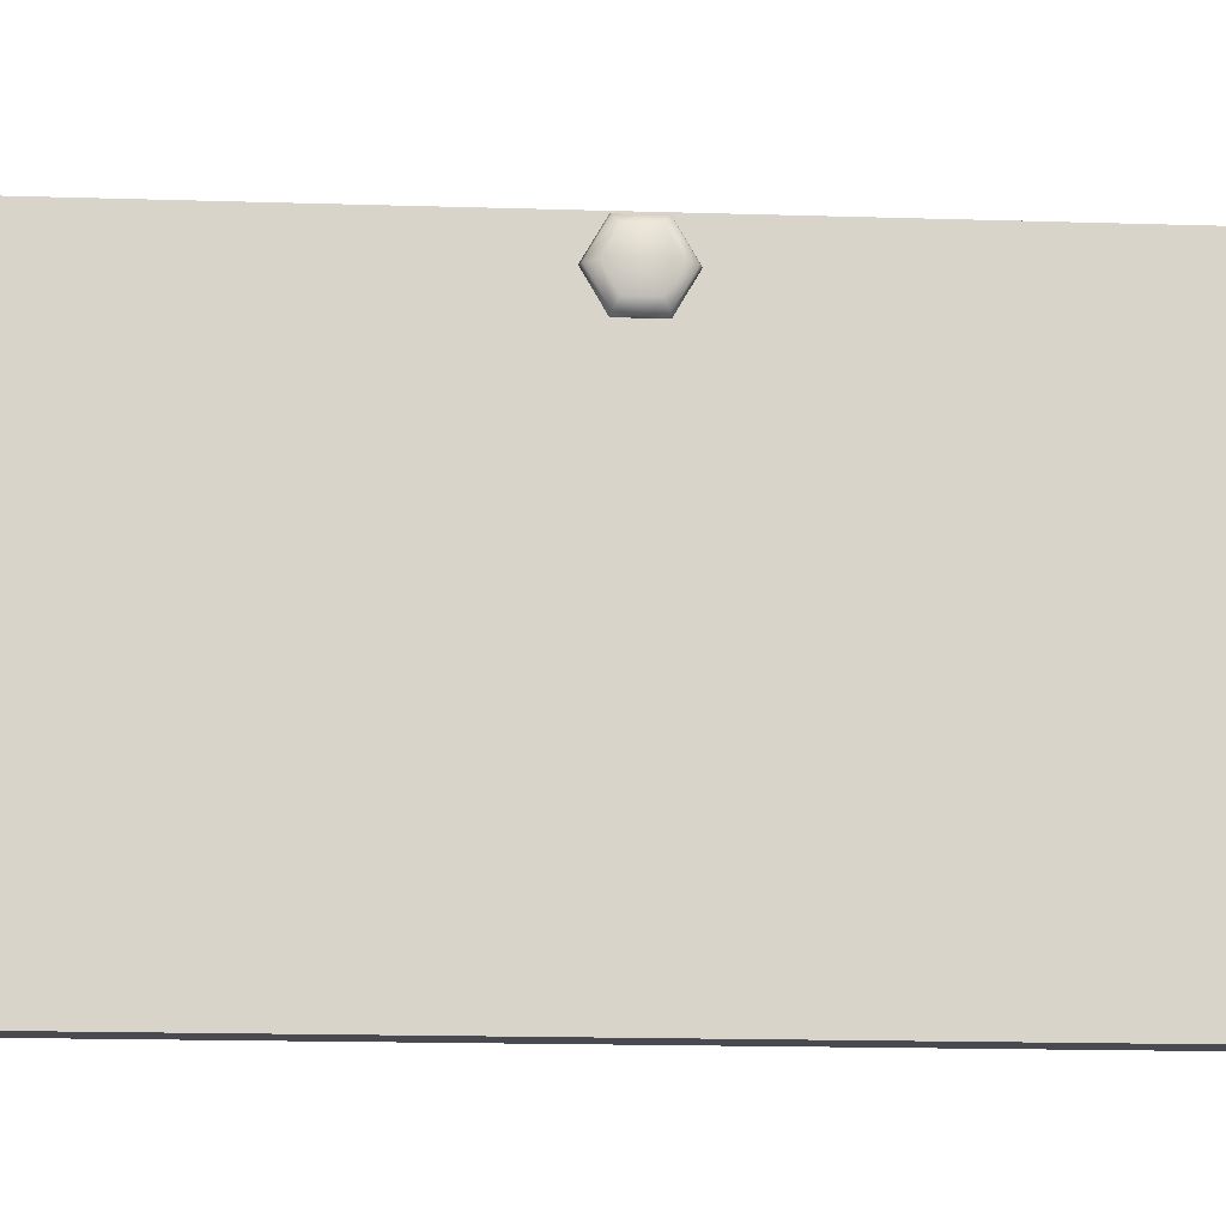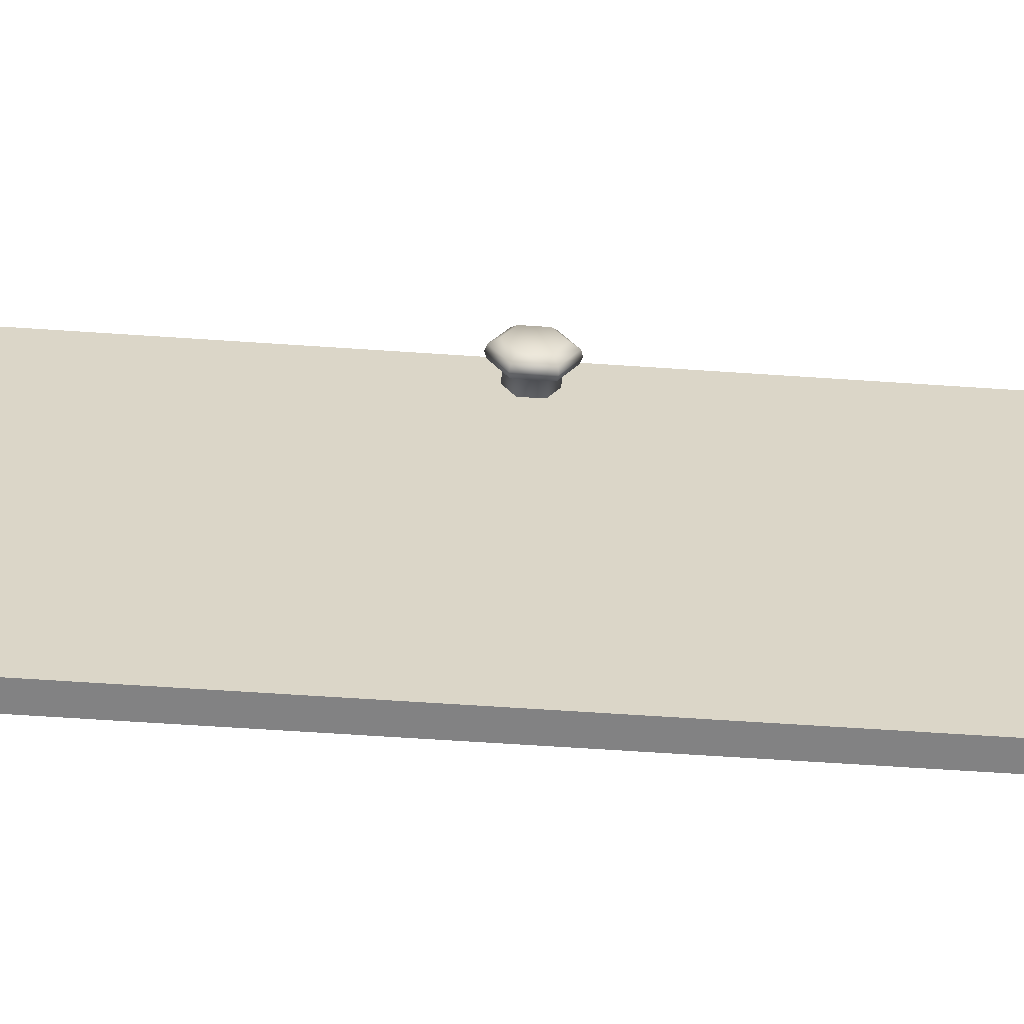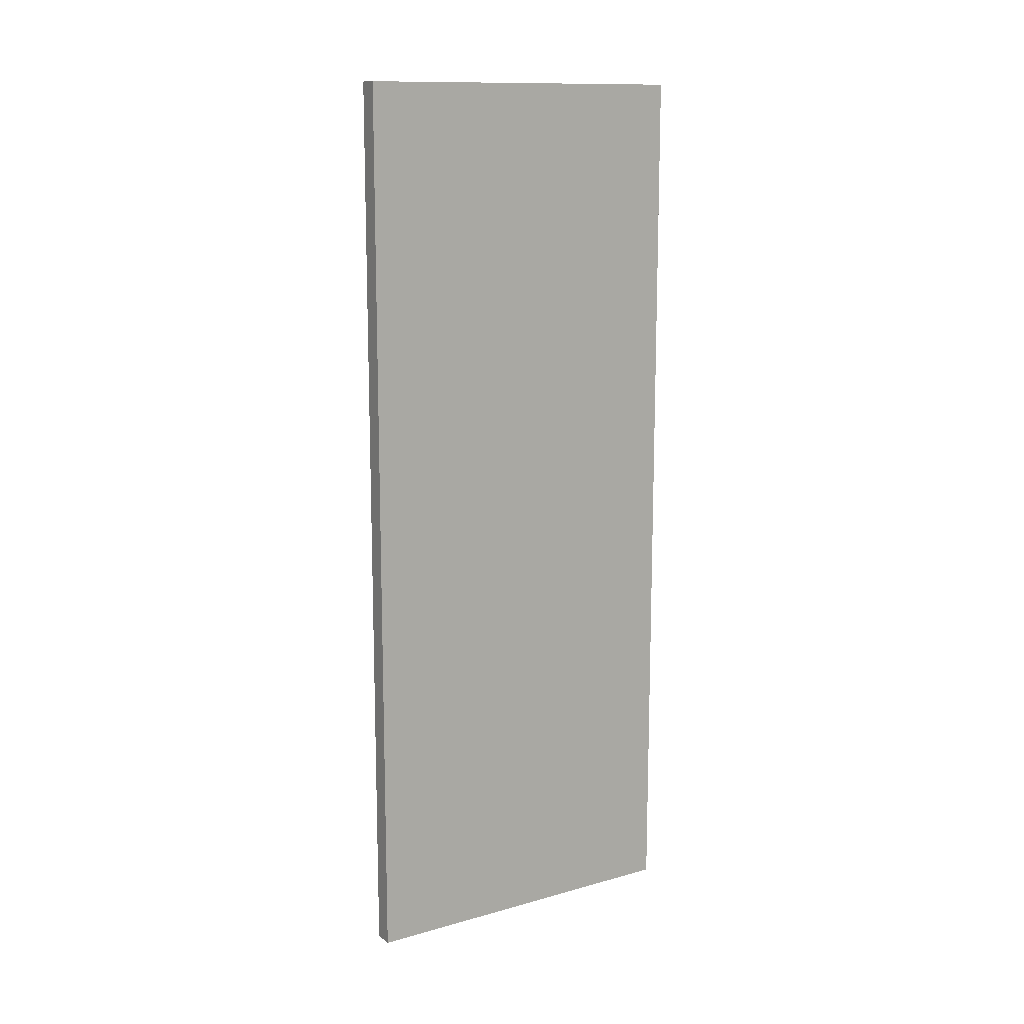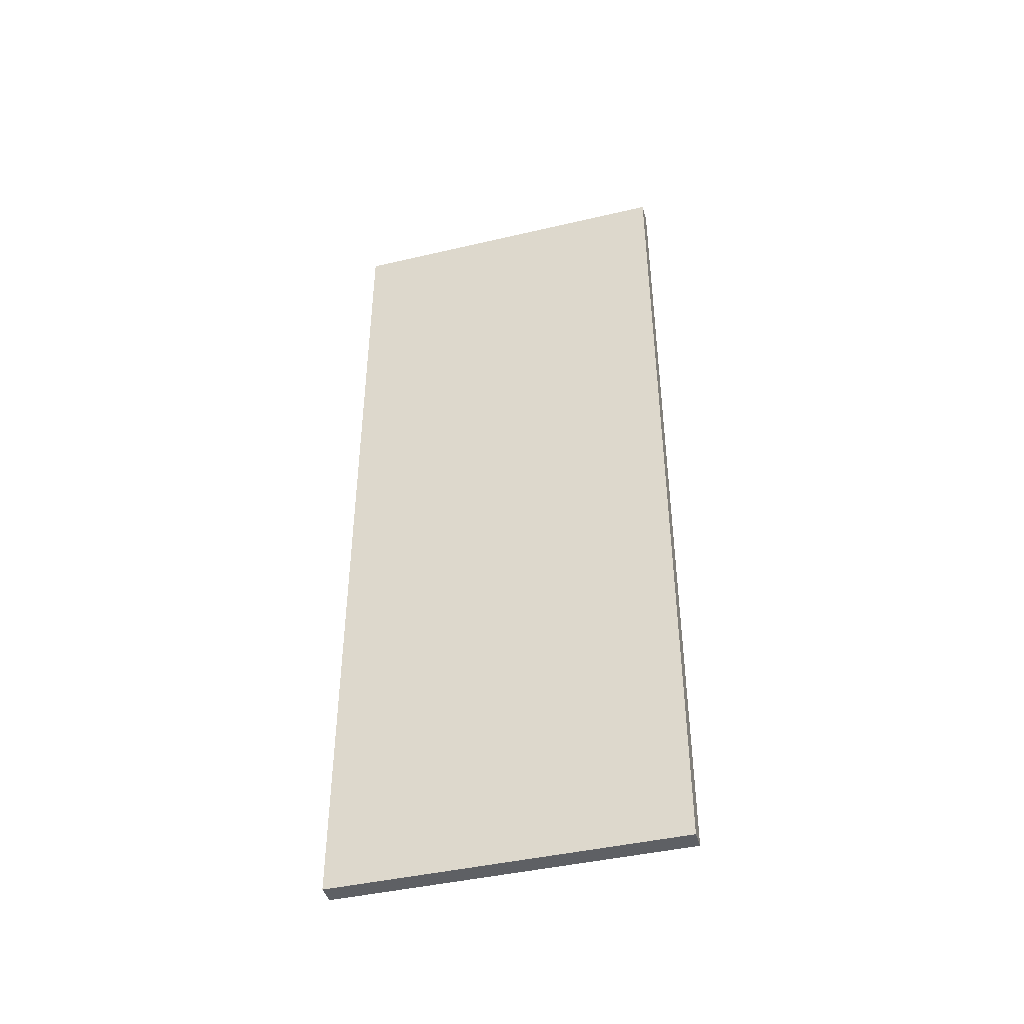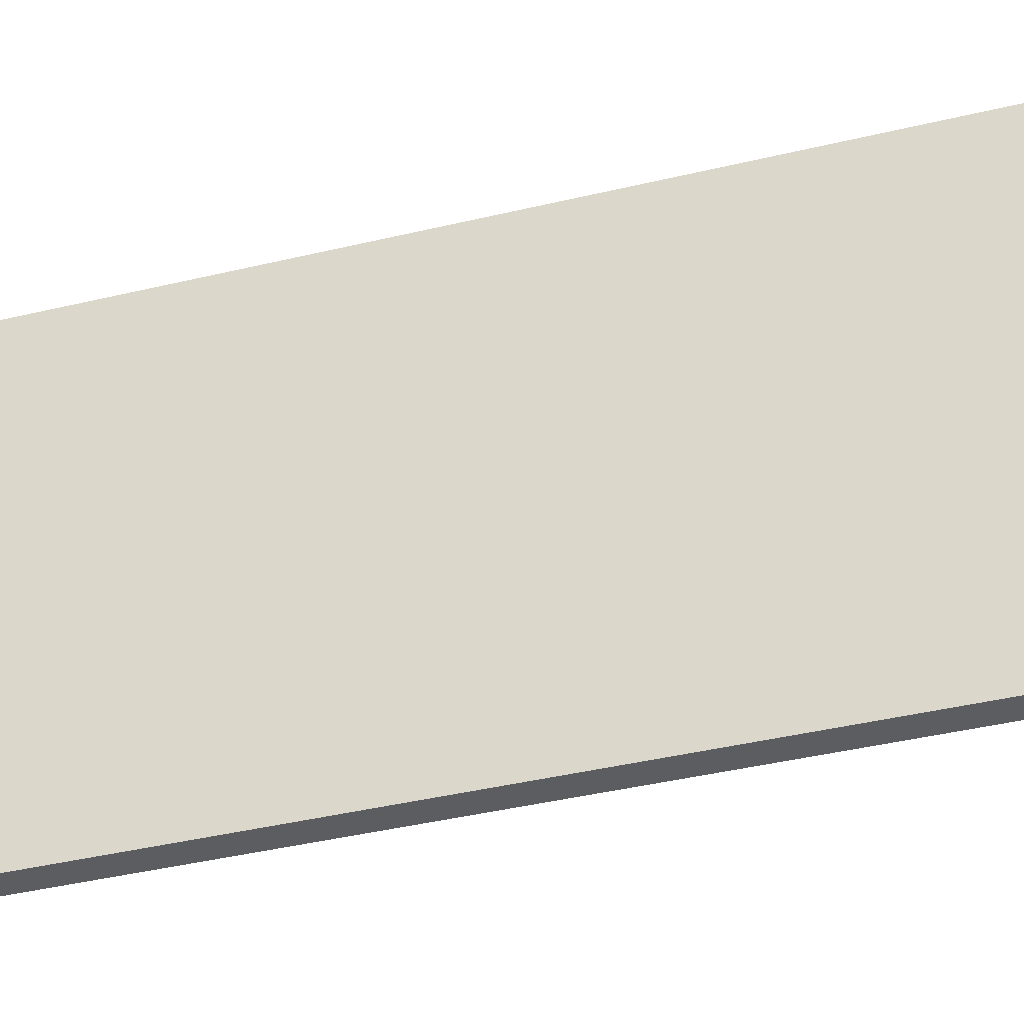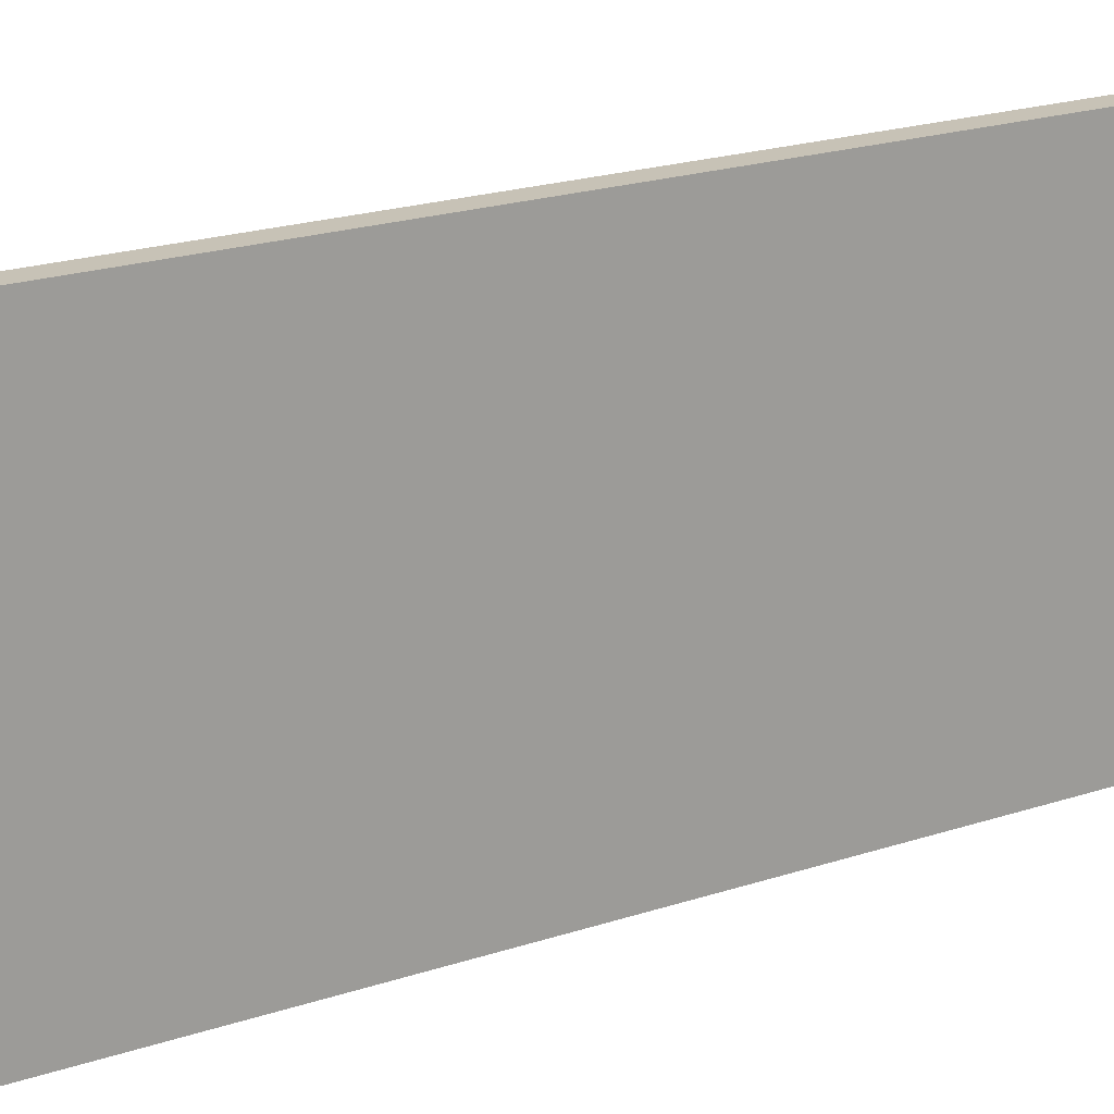
<metadata>
{"format":"obj","ext":"obj","renderer":"f3d","projection":"perspective","resolution":1024,"background":"white","views":[{"elev":-13.6,"azim":85.6,"up":"+Z"},{"elev":-60.9,"azim":86.0,"up":"+Z"},{"elev":12.9,"azim":-122.5,"up":"+Y"},{"elev":-43.1,"azim":-74.5,"up":"+Y"},{"elev":-37.0,"azim":-72.3,"up":"+Z"},{"elev":19.3,"azim":-122.9,"up":"+Z"}]}
</metadata>
<code>
o WC.005
v 90.92 0.5384 18.71
v 90.92 0.5202 18.68
v 90.92 0.4838 18.68
v 90.92 0.4656 18.71
v 90.92 0.4838 18.74
v 90.92 0.5202 18.74
v 90.96 0.5384 18.71
v 90.96 0.5202 18.68
v 90.96 0.4838 18.68
v 90.96 0.4656 18.71
v 90.96 0.4838 18.74
v 90.96 0.5202 18.74
v 90.97 0.5582 18.71
v 90.97 0.5301 18.66
v 90.97 0.4739 18.66
v 90.97 0.4458 18.71
v 90.97 0.4739 18.76
v 90.97 0.5301 18.76
v 90.98 0.5616 18.71
v 90.98 0.5318 18.66
v 90.98 0.4722 18.66
v 90.98 0.4424 18.71
v 90.98 0.4722 18.76
v 90.98 0.5318 18.76
v 90.99 0.5582 18.71
v 90.99 0.5301 18.66
v 90.99 0.4739 18.66
v 90.99 0.4458 18.71
v 90.99 0.4739 18.76
v 90.99 0.5301 18.76
v 91 0.5433 18.71
v 91 0.5226 18.67
v 91 0.4813 18.67
v 91 0.4607 18.71
v 91 0.4813 18.74
v 91 0.5226 18.74
v 90.94 -0.5635 17.97
v 90.94 -0.5635 18.78
v 90.94 1.52 17.97
v 90.94 1.52 18.78
v 90.9 -0.5635 17.97
v 90.9 -0.5635 18.78
v 90.9 1.52 17.97
v 90.9 1.52 18.78
f 6 12 7 1
f 4 10 11 5
f 2 8 9 3
f 5 11 12 6
f 3 9 10 4
f 1 7 8 2
f 8 14 15 9
f 11 17 18 12
f 9 15 16 10
f 7 13 14 8
f 12 18 13 7
f 10 16 17 11
f 13 19 20 14
f 18 24 19 13
f 16 22 23 17
f 14 20 21 15
f 17 23 24 18
f 15 21 22 16
f 23 29 30 24
f 21 27 28 22
f 19 25 26 20
f 24 30 25 19
f 22 28 29 23
f 20 26 27 21
f 30 36 31 25
f 28 34 35 29
f 26 32 33 27
f 29 35 36 30
f 27 33 34 28
f 25 31 32 26
f 32 31 36 35 34 33
f 39 40 38 37
f 43 41 42 44
f 39 43 44 40
f 40 44 42 38
f 38 42 41 37
f 37 41 43 39

</code>
